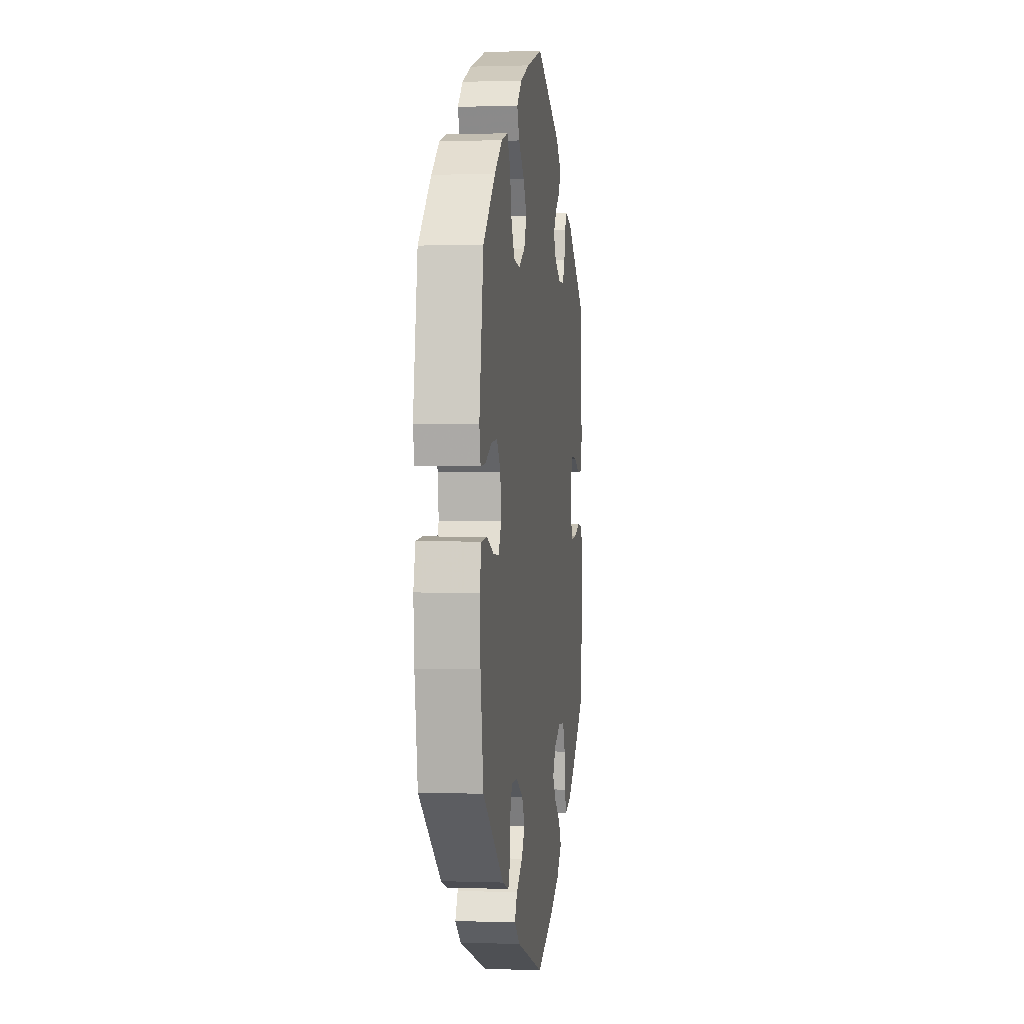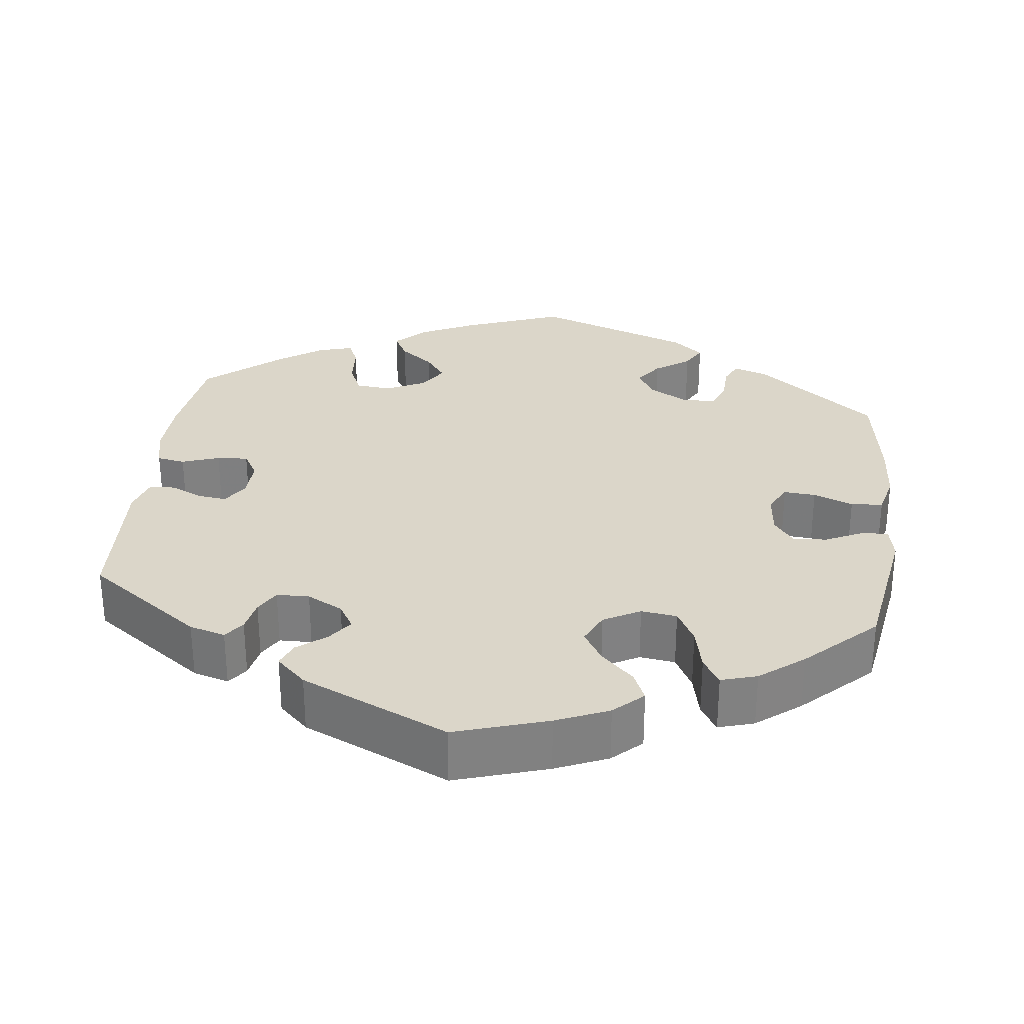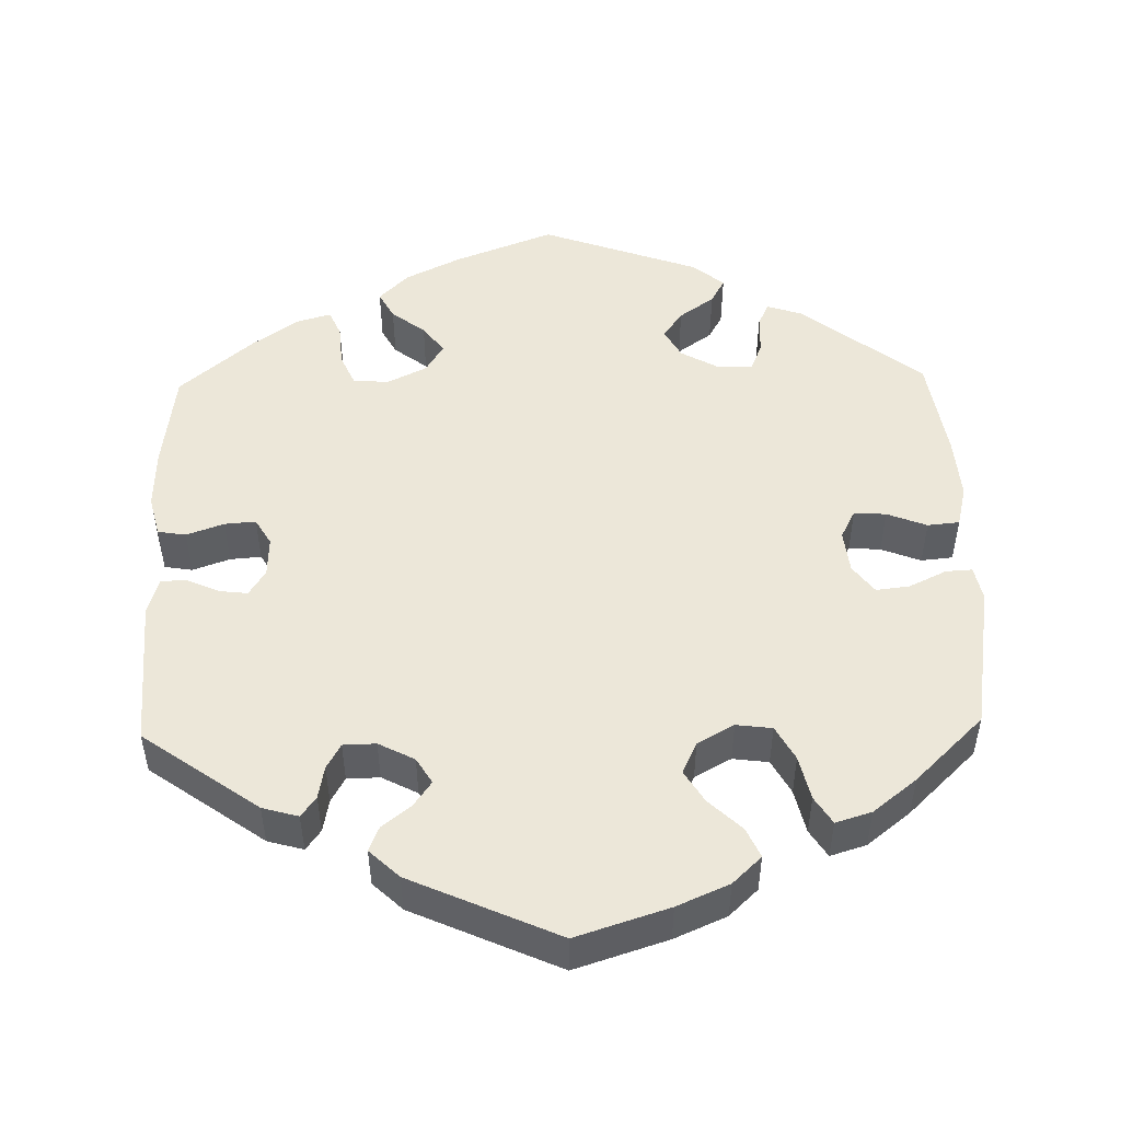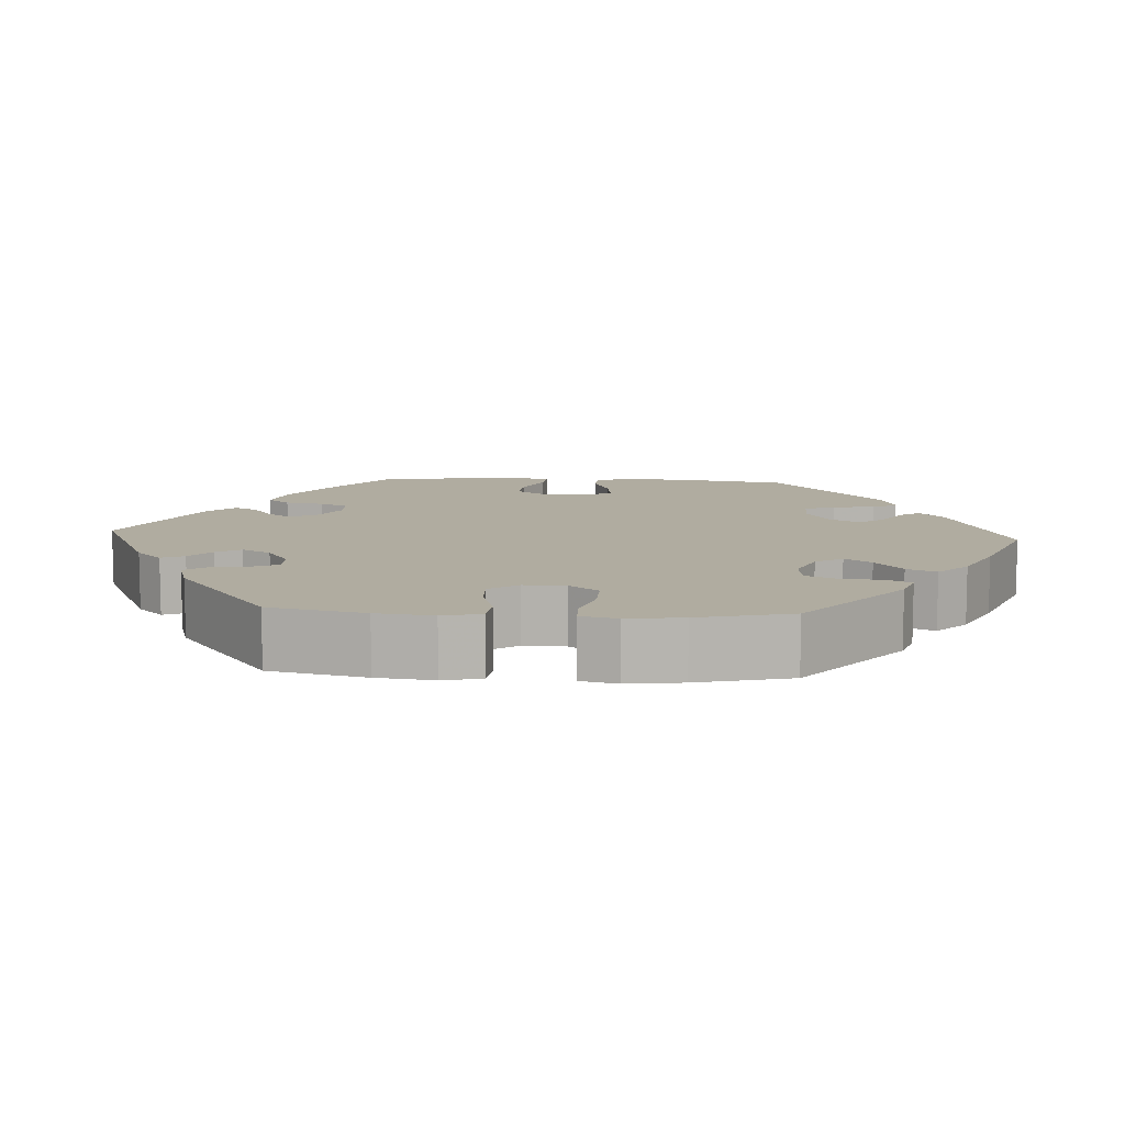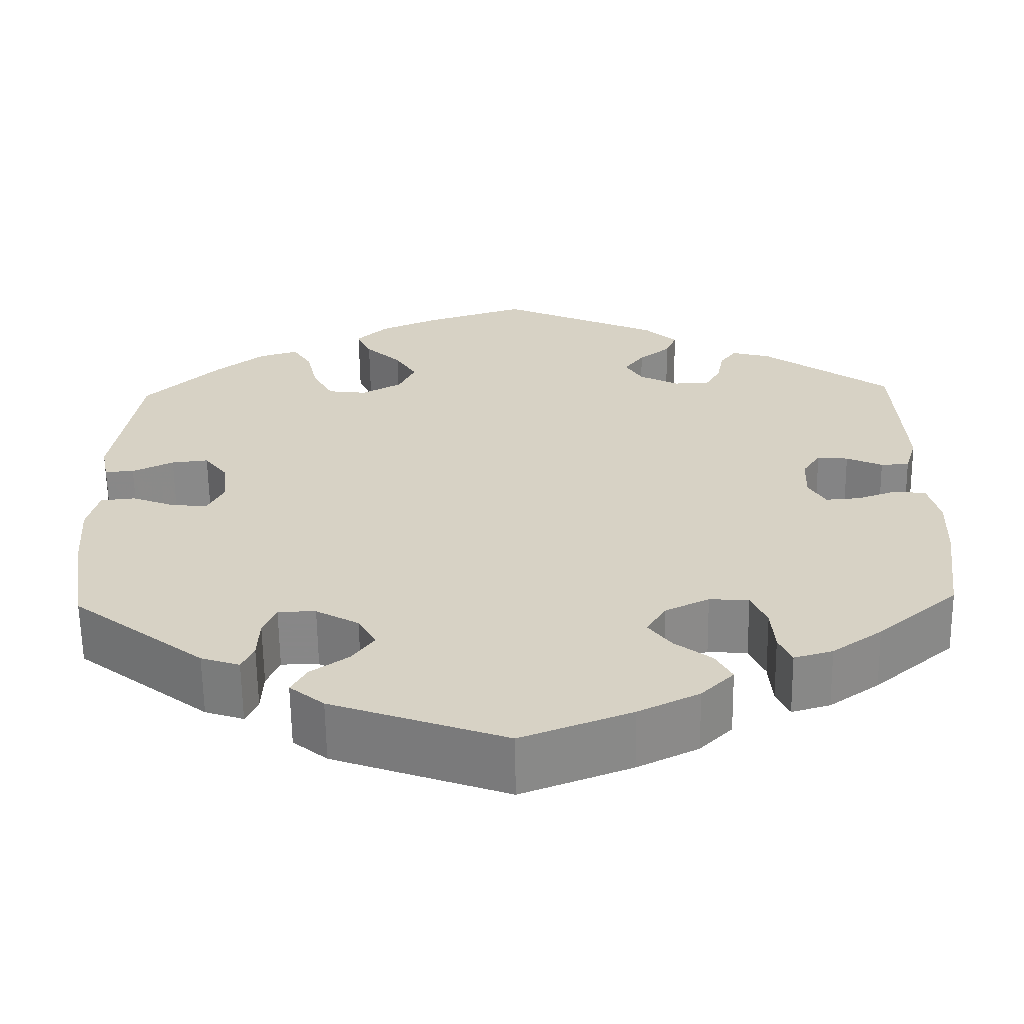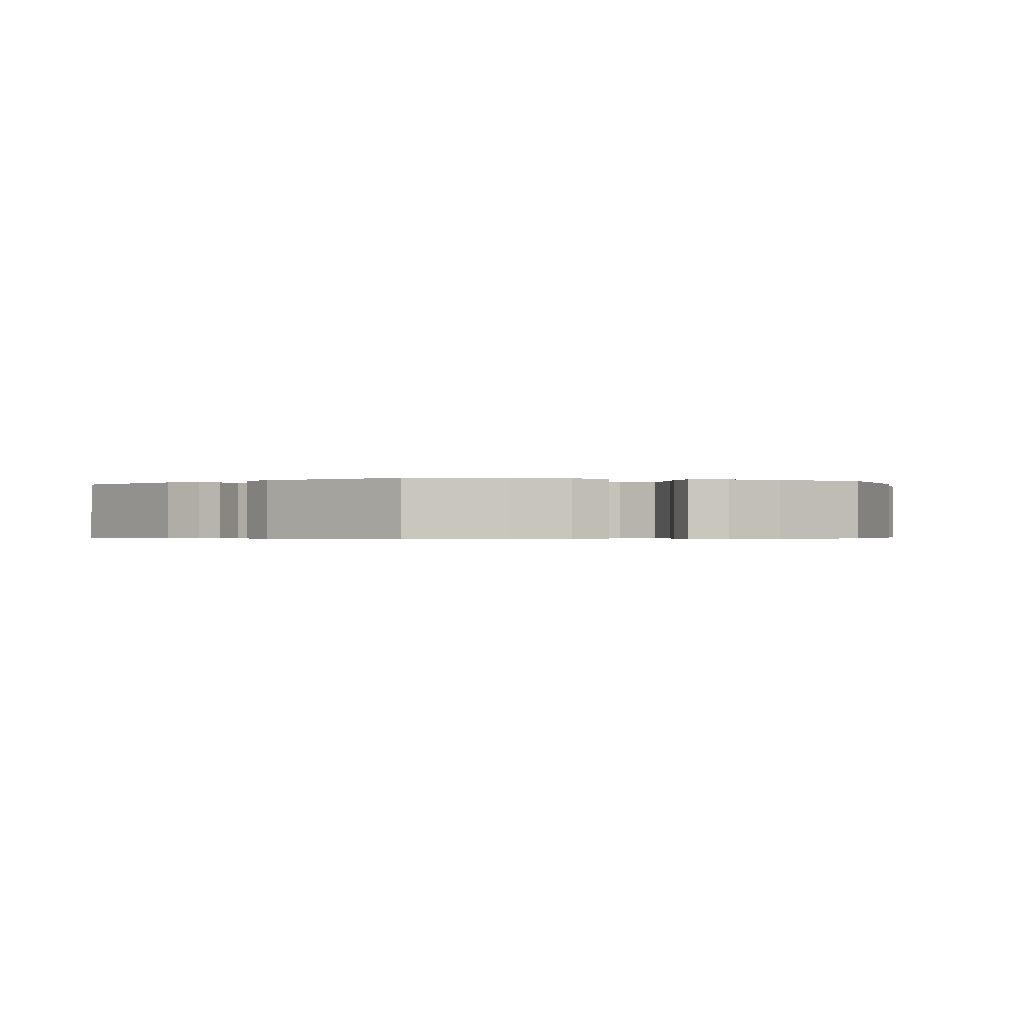
<metadata>
{"format":"obj","ext":"obj","renderer":"f3d","projection":"perspective","resolution":1024,"background":"white","views":[{"elev":1.0,"azim":97.5,"up":"+Z"},{"elev":30.0,"azim":7.0,"up":"+Y"},{"elev":50.0,"azim":-1.4,"up":"+Y"},{"elev":9.9,"azim":33.6,"up":"+Y"},{"elev":-62.6,"azim":-179.2,"up":"+Z"},{"elev":-0.4,"azim":12.2,"up":"+Y"}]}
</metadata>
<code>
v -0.127 0.07 -0.529
v -0.198 0.07 -0.494
v -0.236 0.07 -0.456
v -0.217 0.07 -0.421
v -0.174 0.07 -0.388
v -0.147 0.07 -0.352
v -0.17 0.07 -0.315
v -0.221 0.07 -0.29
v -0.267 0.07 -0.294
v -0.285 0.07 -0.335
v -0.289 0.07 -0.388
v -0.304 0.07 -0.422
v -0.349 0.07 -0.409
v -0.407 0.07 -0.368
v -0.501 0.07 -0.288
v -0.518 0.07 -0.161
v -0.521 0.07 -0.083
v -0.508 0.07 -0.031
v -0.472 0.07 -0.025
v -0.424 0.07 -0.042
v -0.384 0.07 -0.045
v -0.364 0.07 -0.011
v -0.366 0.07 0.04
v -0.387 0.07 0.073
v -0.423 0.07 0.069
v -0.465 0.07 0.05
v -0.498 0.07 0.051
v -0.512 0.07 0.098
v -0.501 0.07 0.289
v -0.353 0.07 0.395
v -0.307 0.07 0.408
v -0.288 0.07 0.382
v -0.28 0.07 0.34
v -0.262 0.07 0.308
v -0.22 0.07 0.307
v -0.174 0.07 0.331
v -0.154 0.07 0.364
v -0.177 0.07 0.396
v -0.214 0.07 0.425
v -0.227 0.07 0.457
v -0.189 0.07 0.493
v 0 0.07 0.578
v 0.119 0.07 0.54
v 0.186 0.07 0.511
v 0.223 0.07 0.476
v 0.206 0.07 0.438
v 0.164 0.07 0.398
v 0.139 0.07 0.357
v 0.158 0.07 0.316
v 0.205 0.07 0.29
v 0.251 0.07 0.296
v 0.275 0.07 0.34
v 0.288 0.07 0.397
v 0.31 0.07 0.432
v 0.356 0.07 0.418
v 0.412 0.07 0.374
v 0.5 0.07 0.289
v 0.53 0.07 0.101
v 0.521 0.07 0.057
v 0.487 0.07 0.059
v 0.439 0.07 0.082
v 0.396 0.07 0.087
v 0.369 0.07 0.051
v 0.363 0.07 -0.004
v 0.382 0.07 -0.041
v 0.423 0.07 -0.038
v 0.474 0.07 -0.018
v 0.515 0.07 -0.022
v 0.528 0.07 -0.075
v 0.522 0.07 -0.155
v 0.501 0.07 -0.288
v 0.347 0.07 -0.408
v 0.302 0.07 -0.423
v 0.288 0.07 -0.393
v 0.286 0.07 -0.343
v 0.271 0.07 -0.307
v 0.227 0.07 -0.307
v 0.177 0.07 -0.335
v 0.156 0.07 -0.373
v 0.181 0.07 -0.408
v 0.226 0.07 -0.44
v 0.244 0.07 -0.472
v 0.204 0.07 -0.505
v 0.001 0.07 -0.578
v -0.127 0 -0.529
v -0.198 0 -0.494
v -0.236 0 -0.456
v -0.217 0 -0.421
v -0.174 0 -0.388
v -0.147 0 -0.352
v -0.17 0 -0.315
v -0.221 0 -0.29
v -0.267 0 -0.294
v -0.285 0 -0.335
v -0.289 0 -0.388
v -0.304 0 -0.422
v -0.349 0 -0.409
v -0.407 0 -0.368
v -0.501 0 -0.288
v -0.518 0 -0.161
v -0.521 0 -0.083
v -0.508 0 -0.031
v -0.472 0 -0.025
v -0.424 0 -0.042
v -0.384 0 -0.045
v -0.364 0 -0.011
v -0.366 0 0.04
v -0.387 0 0.073
v -0.423 0 0.069
v -0.465 0 0.05
v -0.498 0 0.051
v -0.512 0 0.098
v -0.501 0 0.289
v -0.353 0 0.395
v -0.307 0 0.408
v -0.288 0 0.382
v -0.28 0 0.34
v -0.262 0 0.308
v -0.22 0 0.307
v -0.174 0 0.331
v -0.154 0 0.364
v -0.177 0 0.396
v -0.214 0 0.425
v -0.227 0 0.457
v -0.189 0 0.493
v 0 0 0.578
v 0.119 0 0.54
v 0.186 0 0.511
v 0.223 0 0.476
v 0.206 0 0.438
v 0.164 0 0.398
v 0.139 0 0.357
v 0.158 0 0.316
v 0.205 0 0.29
v 0.251 0 0.296
v 0.275 0 0.34
v 0.288 0 0.397
v 0.31 0 0.432
v 0.356 0 0.418
v 0.412 0 0.374
v 0.5 0 0.289
v 0.53 0 0.101
v 0.521 0 0.057
v 0.487 0 0.059
v 0.439 0 0.082
v 0.396 0 0.087
v 0.369 0 0.051
v 0.363 0 -0.004
v 0.382 0 -0.041
v 0.423 0 -0.038
v 0.474 0 -0.018
v 0.515 0 -0.022
v 0.528 0 -0.075
v 0.522 0 -0.155
v 0.501 0 -0.288
v 0.347 0 -0.408
v 0.302 0 -0.423
v 0.288 0 -0.393
v 0.286 0 -0.343
v 0.271 0 -0.307
v 0.227 0 -0.307
v 0.177 0 -0.335
v 0.156 0 -0.373
v 0.181 0 -0.408
v 0.226 0 -0.44
v 0.244 0 -0.472
v 0.204 0 -0.505
v 0.001 0 -0.578
f 80 81 82 83
f 79 80 83 84
f 78 79 84 1
f 72 73 74 75
f 72 75 76
f 71 72 76
f 70 71 76 77
f 66 67 68 69
f 65 66 69 70
f 58 59 60 61
f 58 61 62
f 57 58 62
f 56 57 62 63
f 52 53 54 55
f 51 52 55 56
f 44 45 46 47
f 44 47 48
f 43 44 48
f 42 43 48
f 41 42 48 49
f 38 39 40 41
f 37 38 41 49
f 30 31 32 33
f 30 33 34
f 29 30 34
f 28 29 34 35
f 25 26 27 28
f 24 25 28 35
f 17 18 19 20
f 17 20 21
f 16 17 21
f 15 16 21
f 14 15 21 22
f 10 11 12 13
f 9 10 13 14
f 2 3 4 5
f 78 1 2 5
f 77 78 5 6
f 65 70 77 6
f 51 56 63
f 50 51 63 64
f 36 37 49 50
f 23 24 35 36
f 22 23 36 50
f 9 14 22 50
f 8 9 50 64
f 64 65 6 7
f 7 8 64
f 167 166 165 164
f 168 167 164 163
f 85 168 163 162
f 159 158 157 156
f 160 159 156
f 160 156 155
f 161 160 155 154
f 153 152 151 150
f 154 153 150 149
f 145 144 143 142
f 146 145 142
f 146 142 141
f 147 146 141 140
f 139 138 137 136
f 140 139 136 135
f 131 130 129 128
f 132 131 128
f 132 128 127
f 132 127 126
f 133 132 126 125
f 125 124 123 122
f 133 125 122 121
f 117 116 115 114
f 118 117 114
f 118 114 113
f 119 118 113 112
f 112 111 110 109
f 119 112 109 108
f 104 103 102 101
f 105 104 101
f 105 101 100
f 105 100 99
f 106 105 99 98
f 97 96 95 94
f 98 97 94 93
f 89 88 87 86
f 89 86 85 162
f 90 89 162 161
f 90 161 154 149
f 147 140 135
f 148 147 135 134
f 134 133 121 120
f 120 119 108 107
f 134 120 107 106
f 134 106 98 93
f 148 134 93 92
f 91 90 149 148
f 148 92 91
f 1 85 86 2
f 2 86 87 3
f 3 87 88 4
f 4 88 89 5
f 5 89 90 6
f 6 90 91 7
f 7 91 92 8
f 8 92 93 9
f 9 93 94 10
f 10 94 95 11
f 11 95 96 12
f 12 96 97 13
f 13 97 98 14
f 14 98 99 15
f 15 99 100 16
f 16 100 101 17
f 17 101 102 18
f 18 102 103 19
f 19 103 104 20
f 20 104 105 21
f 21 105 106 22
f 22 106 107 23
f 23 107 108 24
f 24 108 109 25
f 25 109 110 26
f 26 110 111 27
f 27 111 112 28
f 28 112 113 29
f 29 113 114 30
f 30 114 115 31
f 31 115 116 32
f 32 116 117 33
f 33 117 118 34
f 34 118 119 35
f 35 119 120 36
f 36 120 121 37
f 37 121 122 38
f 38 122 123 39
f 39 123 124 40
f 40 124 125 41
f 41 125 126 42
f 42 126 127 43
f 43 127 128 44
f 44 128 129 45
f 45 129 130 46
f 46 130 131 47
f 47 131 132 48
f 48 132 133 49
f 49 133 134 50
f 50 134 135 51
f 51 135 136 52
f 52 136 137 53
f 53 137 138 54
f 54 138 139 55
f 55 139 140 56
f 56 140 141 57
f 57 141 142 58
f 58 142 143 59
f 59 143 144 60
f 60 144 145 61
f 61 145 146 62
f 62 146 147 63
f 63 147 148 64
f 64 148 149 65
f 65 149 150 66
f 66 150 151 67
f 67 151 152 68
f 68 152 153 69
f 69 153 154 70
f 70 154 155 71
f 71 155 156 72
f 72 156 157 73
f 73 157 158 74
f 74 158 159 75
f 75 159 160 76
f 76 160 161 77
f 77 161 162 78
f 78 162 163 79
f 79 163 164 80
f 80 164 165 81
f 81 165 166 82
f 82 166 167 83
f 83 167 168 84
f 84 168 85 1

</code>
